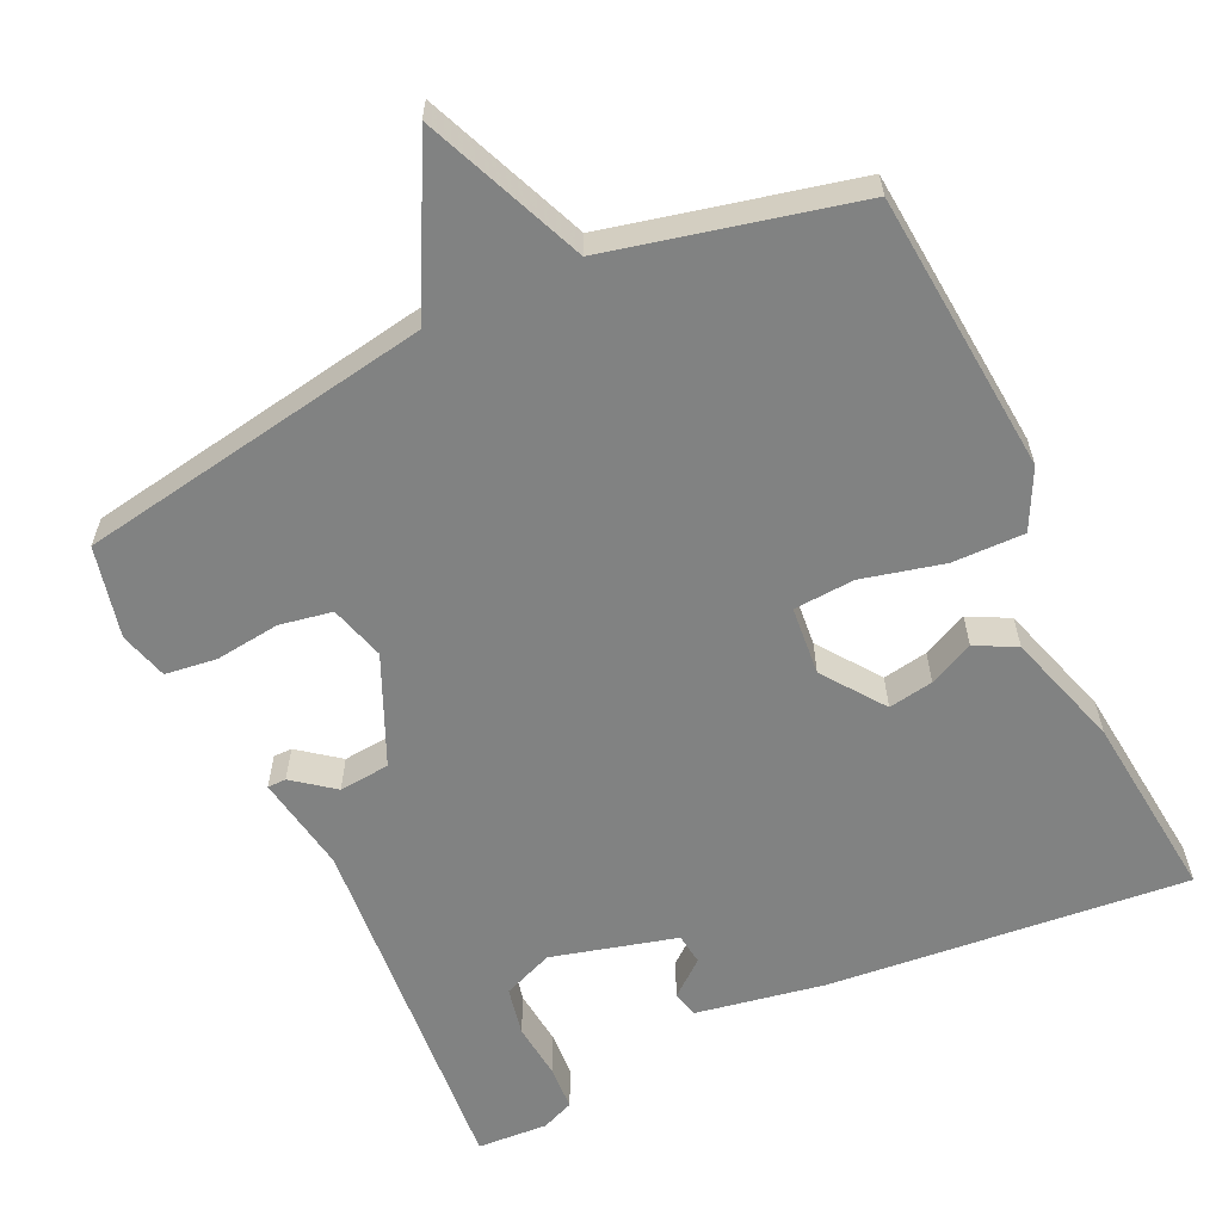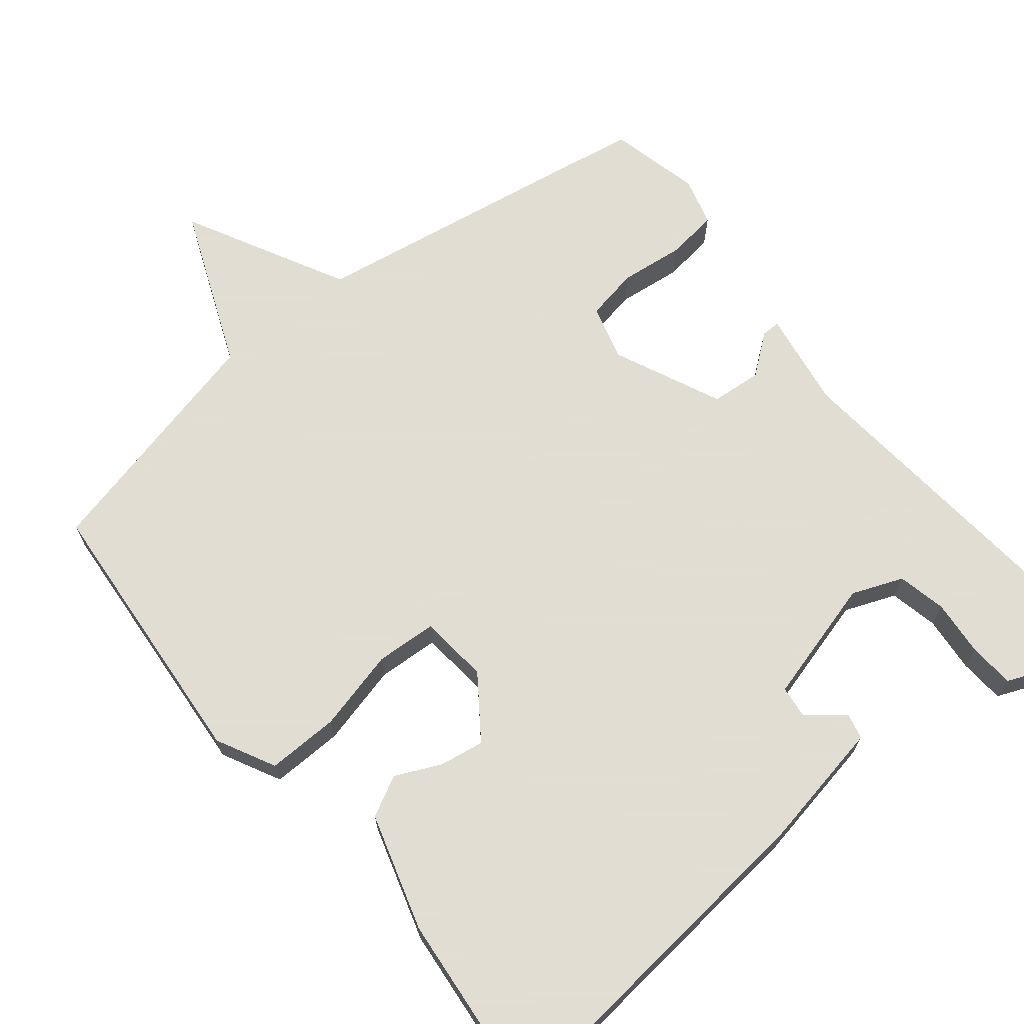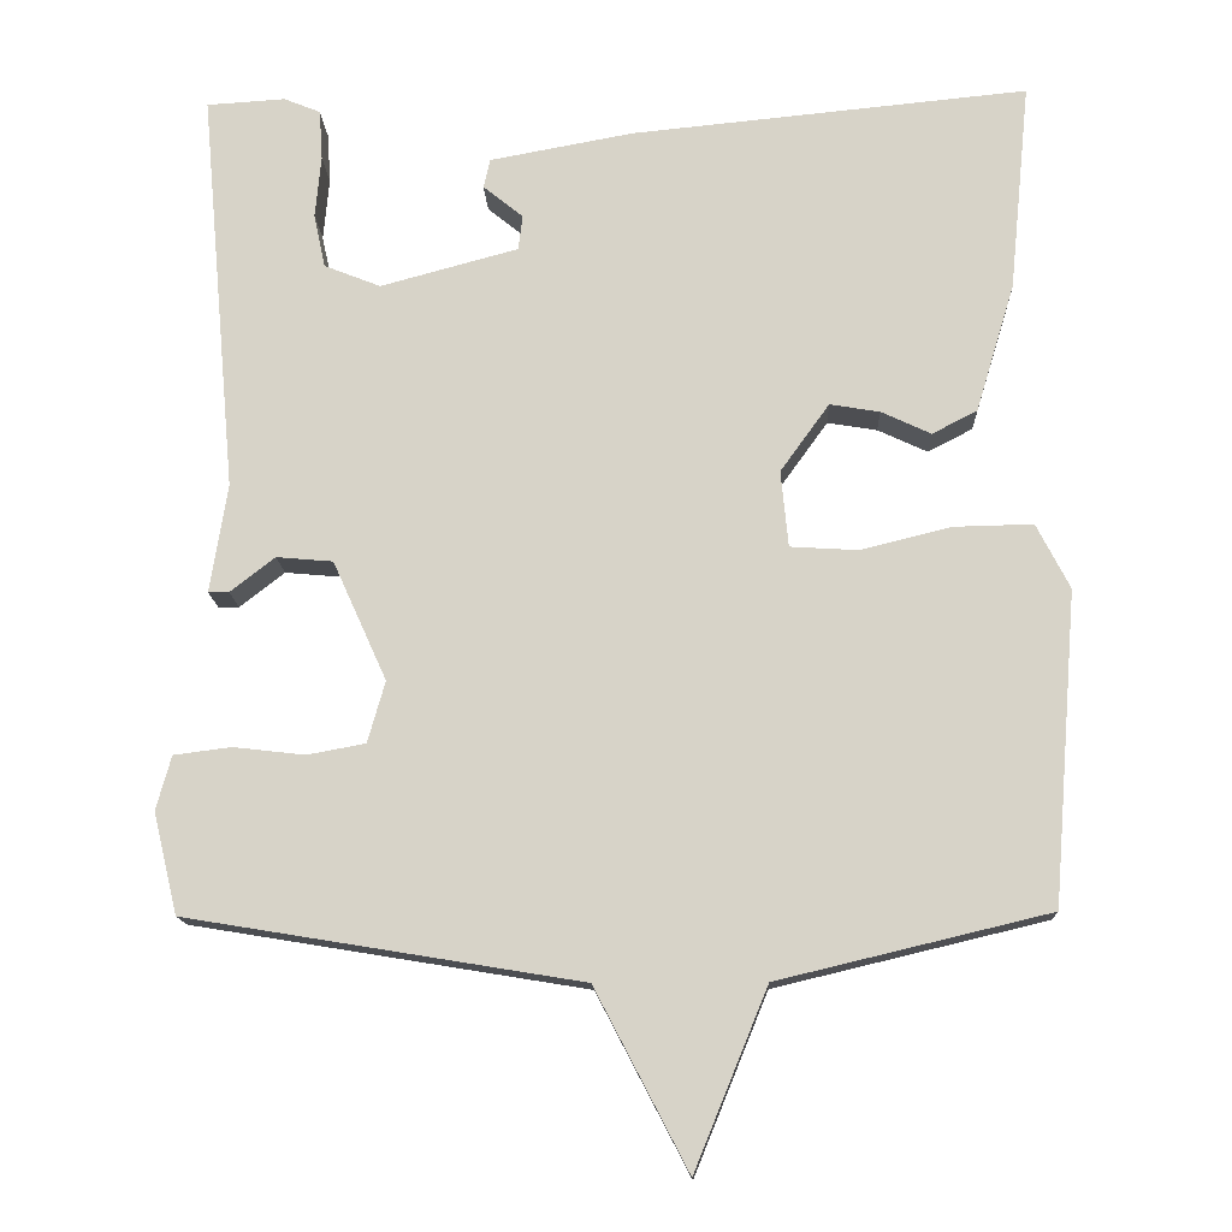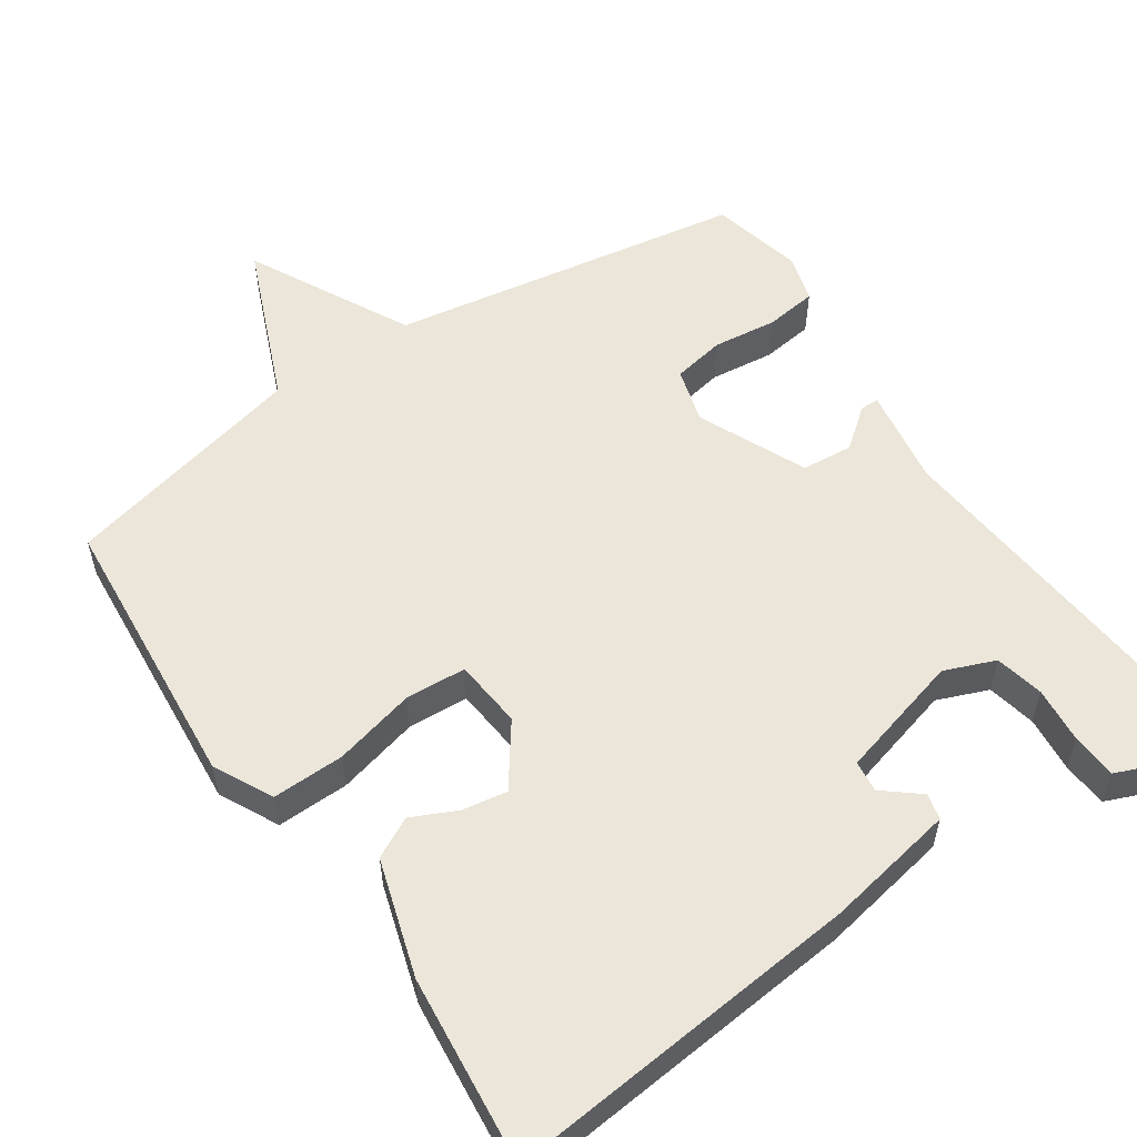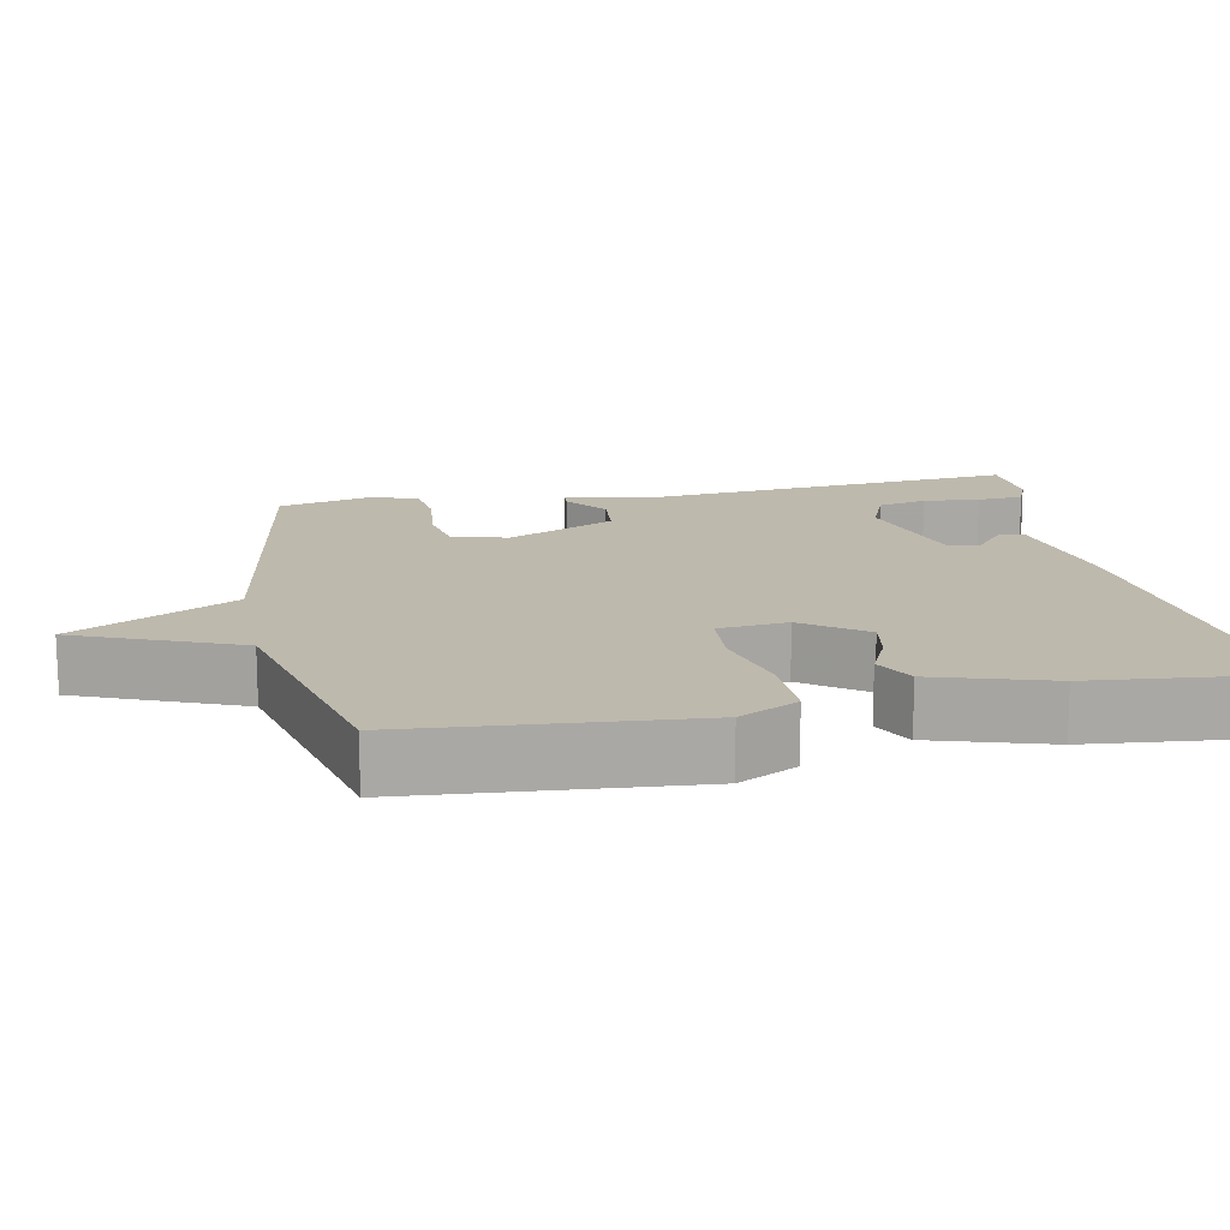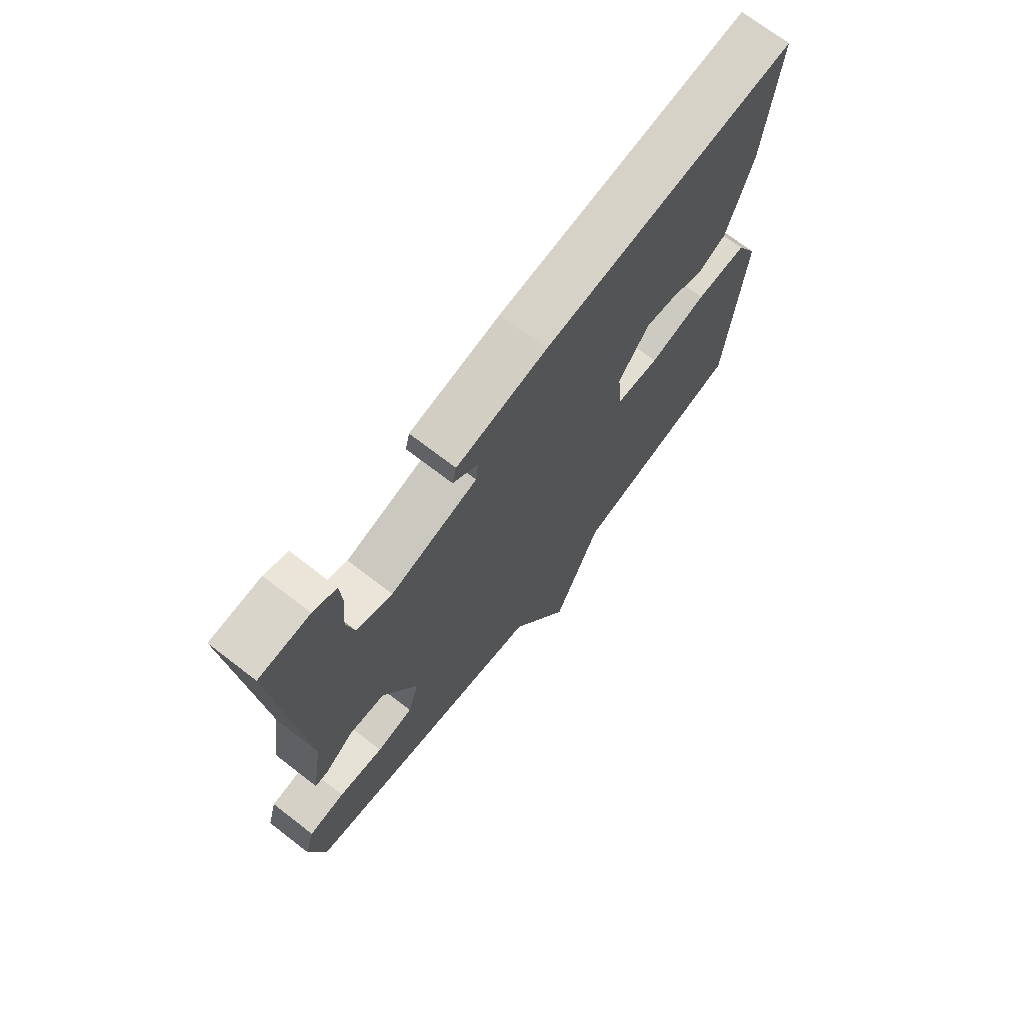
<metadata>
{"format":"obj","ext":"obj","renderer":"f3d","projection":"perspective","resolution":1024,"background":"white","views":[{"elev":-60.6,"azim":-154.5,"up":"+Y"},{"elev":68.1,"azim":-39.0,"up":"+Y"},{"elev":-14.2,"azim":-177.7,"up":"+Z"},{"elev":55.8,"azim":-34.0,"up":"+Y"},{"elev":15.3,"azim":-101.2,"up":"+Y"},{"elev":70.9,"azim":127.7,"up":"+Z"}]}
</metadata>
<code>
v -0.5 0.07 -0.5
v -0.53 0.07 -0.125
v -0.49 0.07 -0.047
v -0.394 0.07 -0.049
v -0.285 0.07 -0.076
v -0.204 0.07 -0.071
v -0.195 0.07 0.021
v -0.254 0.07 0.103
v -0.314 0.07 0.093
v -0.374 0.07 0.065
v -0.428 0.07 0.093
v -0.475 0.07 0.248
v -0.5 0.07 0.5
v -0.022 0.07 0.453
v 0.151 0.07 0.421
v 0.159 0.07 0.386
v 0.111 0.07 0.347
v 0.116 0.07 0.305
v 0.282 0.07 0.26
v 0.35 0.07 0.287
v 0.364 0.07 0.352
v 0.357 0.07 0.427
v 0.361 0.07 0.488
v 0.405 0.07 0.506
v 0.5 0.07 0.5
v 0.456 0.07 0.012
v 0.477 0.07 -0.119
v 0.452 0.07 -0.119
v 0.398 0.07 -0.077
v 0.33 0.07 -0.083
v 0.265 0.07 -0.227
v 0.286 0.07 -0.301
v 0.356 0.07 -0.314
v 0.442 0.07 -0.304
v 0.511 0.07 -0.313
v 0.529 0.07 -0.378
v 0.5 0.07 -0.5
v 0.026 0.07 -0.578
v -0.086 0.07 -0.793
v -0.174 0.07 -0.578
v -0.5 0 -0.5
v -0.53 0 -0.125
v -0.49 0 -0.047
v -0.394 0 -0.049
v -0.285 0 -0.076
v -0.204 0 -0.071
v -0.195 0 0.021
v -0.254 0 0.103
v -0.314 0 0.093
v -0.374 0 0.065
v -0.428 0 0.093
v -0.475 0 0.248
v -0.5 0 0.5
v -0.022 0 0.453
v 0.151 0 0.421
v 0.159 0 0.386
v 0.111 0 0.347
v 0.116 0 0.305
v 0.282 0 0.26
v 0.35 0 0.287
v 0.364 0 0.352
v 0.357 0 0.427
v 0.361 0 0.488
v 0.405 0 0.506
v 0.5 0 0.5
v 0.456 0 0.012
v 0.477 0 -0.119
v 0.452 0 -0.119
v 0.398 0 -0.077
v 0.33 0 -0.083
v 0.265 0 -0.227
v 0.286 0 -0.301
v 0.356 0 -0.314
v 0.442 0 -0.304
v 0.511 0 -0.313
v 0.529 0 -0.378
v 0.5 0 -0.5
v 0.026 0 -0.578
v -0.086 0 -0.793
v -0.174 0 -0.578
f 38 39 40
f 38 40 1
f 37 38 1
f 36 37 1
f 35 36 1
f 34 35 1
f 33 34 1
f 32 33 1
f 3 4 5
f 2 3 5
f 1 2 5
f 32 1 5
f 31 32 5
f 30 31 5 6
f 29 30 6 7
f 26 27 28 29
f 26 29 7 8
f 24 25 26
f 23 24 26
f 22 23 26
f 21 22 26
f 20 21 26
f 19 20 26
f 18 19 26 8
f 17 18 8 9
f 15 16 17
f 14 15 17
f 13 14 17
f 12 13 17
f 11 12 17
f 10 11 17
f 9 10 17
f 80 79 78
f 41 80 78
f 41 78 77
f 41 77 76
f 41 76 75
f 41 75 74
f 41 74 73
f 41 73 72
f 45 44 43
f 45 43 42
f 45 42 41
f 45 41 72
f 45 72 71
f 46 45 71 70
f 47 46 70 69
f 69 68 67 66
f 48 47 69 66
f 66 65 64
f 66 64 63
f 66 63 62
f 66 62 61
f 66 61 60
f 66 60 59
f 48 66 59 58
f 49 48 58 57
f 57 56 55
f 57 55 54
f 57 54 53
f 57 53 52
f 57 52 51
f 57 51 50
f 57 50 49
f 1 41 42 2
f 2 42 43 3
f 3 43 44 4
f 4 44 45 5
f 5 45 46 6
f 6 46 47 7
f 7 47 48 8
f 8 48 49 9
f 9 49 50 10
f 10 50 51 11
f 11 51 52 12
f 12 52 53 13
f 13 53 54 14
f 14 54 55 15
f 15 55 56 16
f 16 56 57 17
f 17 57 58 18
f 18 58 59 19
f 19 59 60 20
f 20 60 61 21
f 21 61 62 22
f 22 62 63 23
f 23 63 64 24
f 24 64 65 25
f 25 65 66 26
f 26 66 67 27
f 27 67 68 28
f 28 68 69 29
f 29 69 70 30
f 30 70 71 31
f 31 71 72 32
f 32 72 73 33
f 33 73 74 34
f 34 74 75 35
f 35 75 76 36
f 36 76 77 37
f 37 77 78 38
f 38 78 79 39
f 39 79 80 40
f 40 80 41 1

</code>
